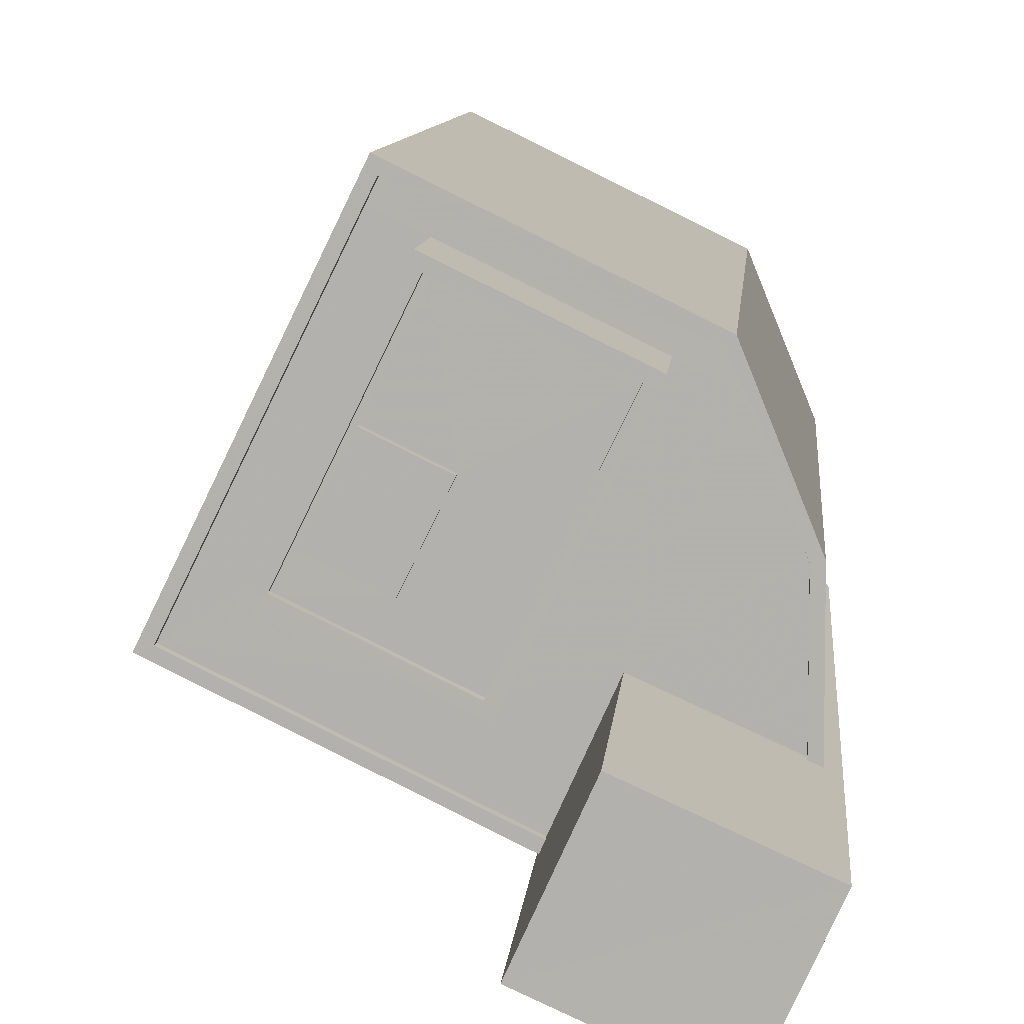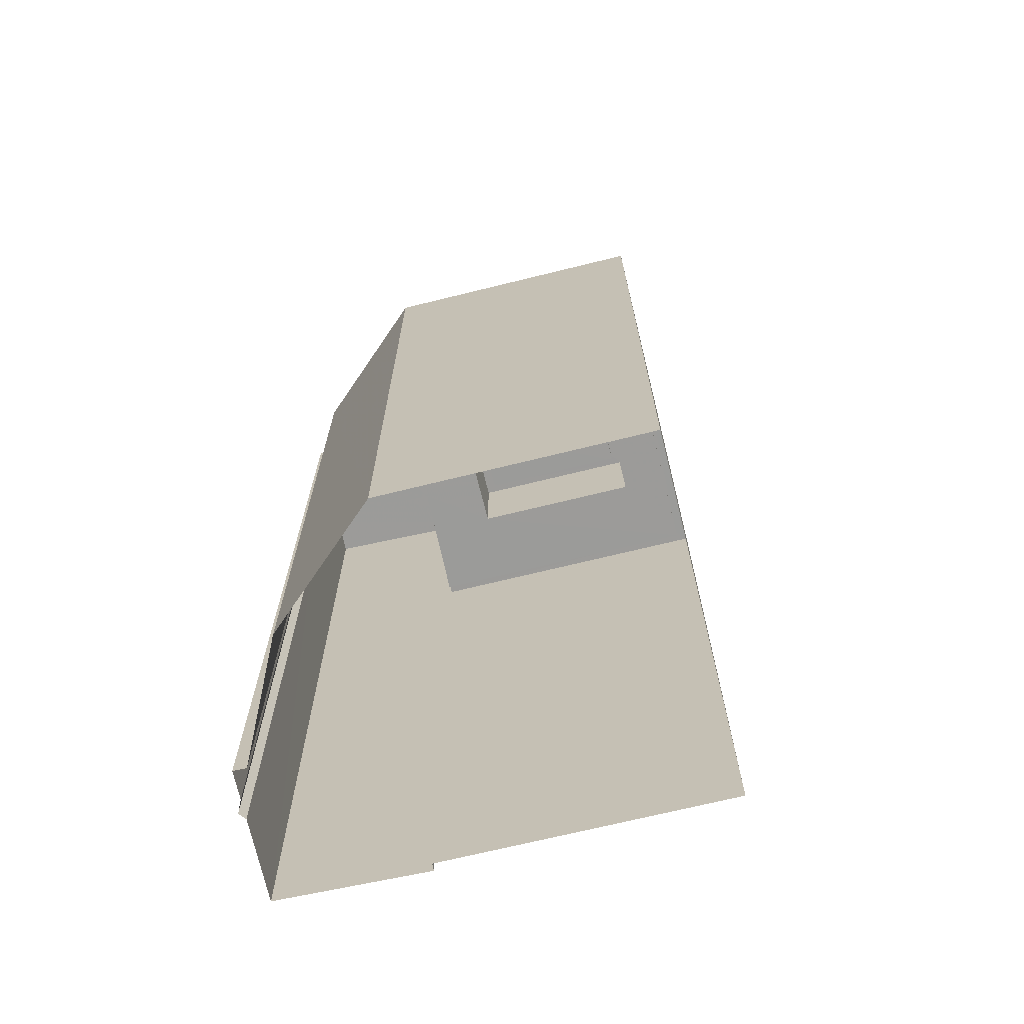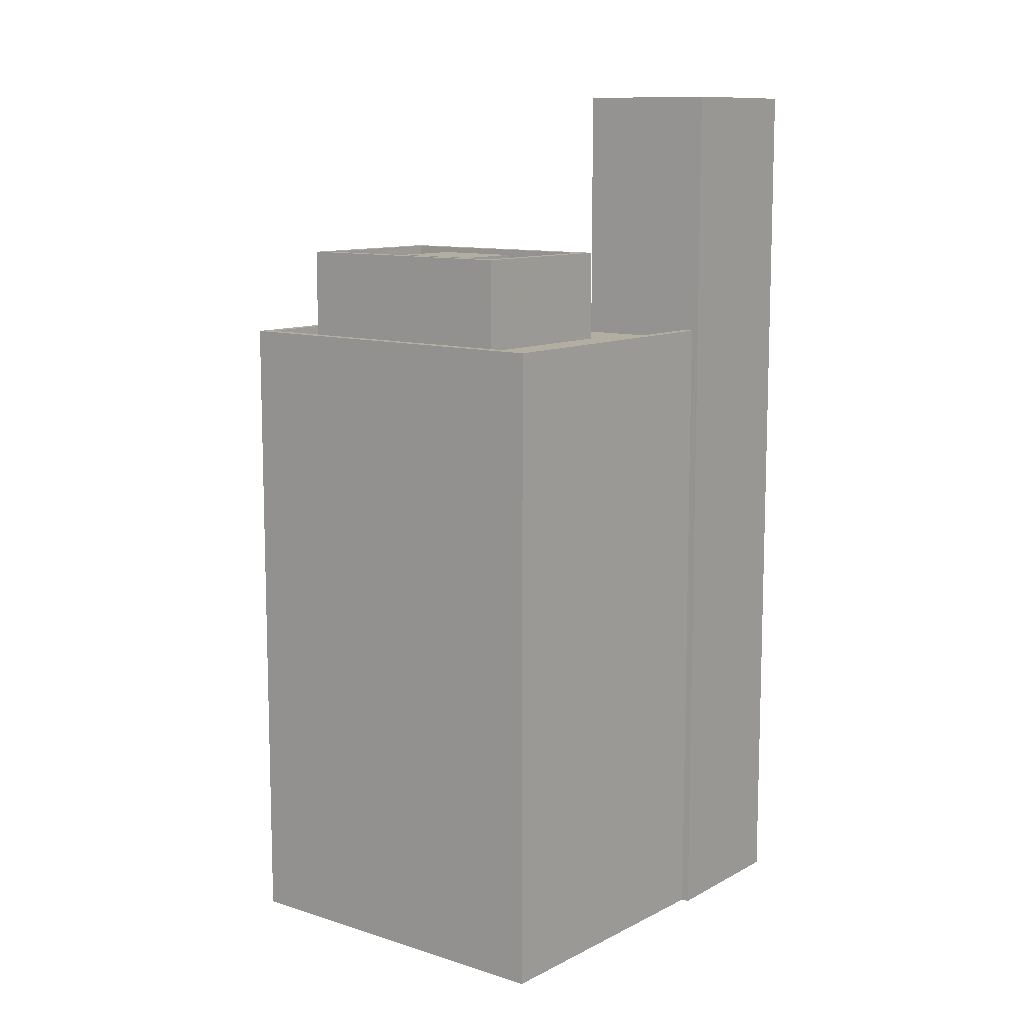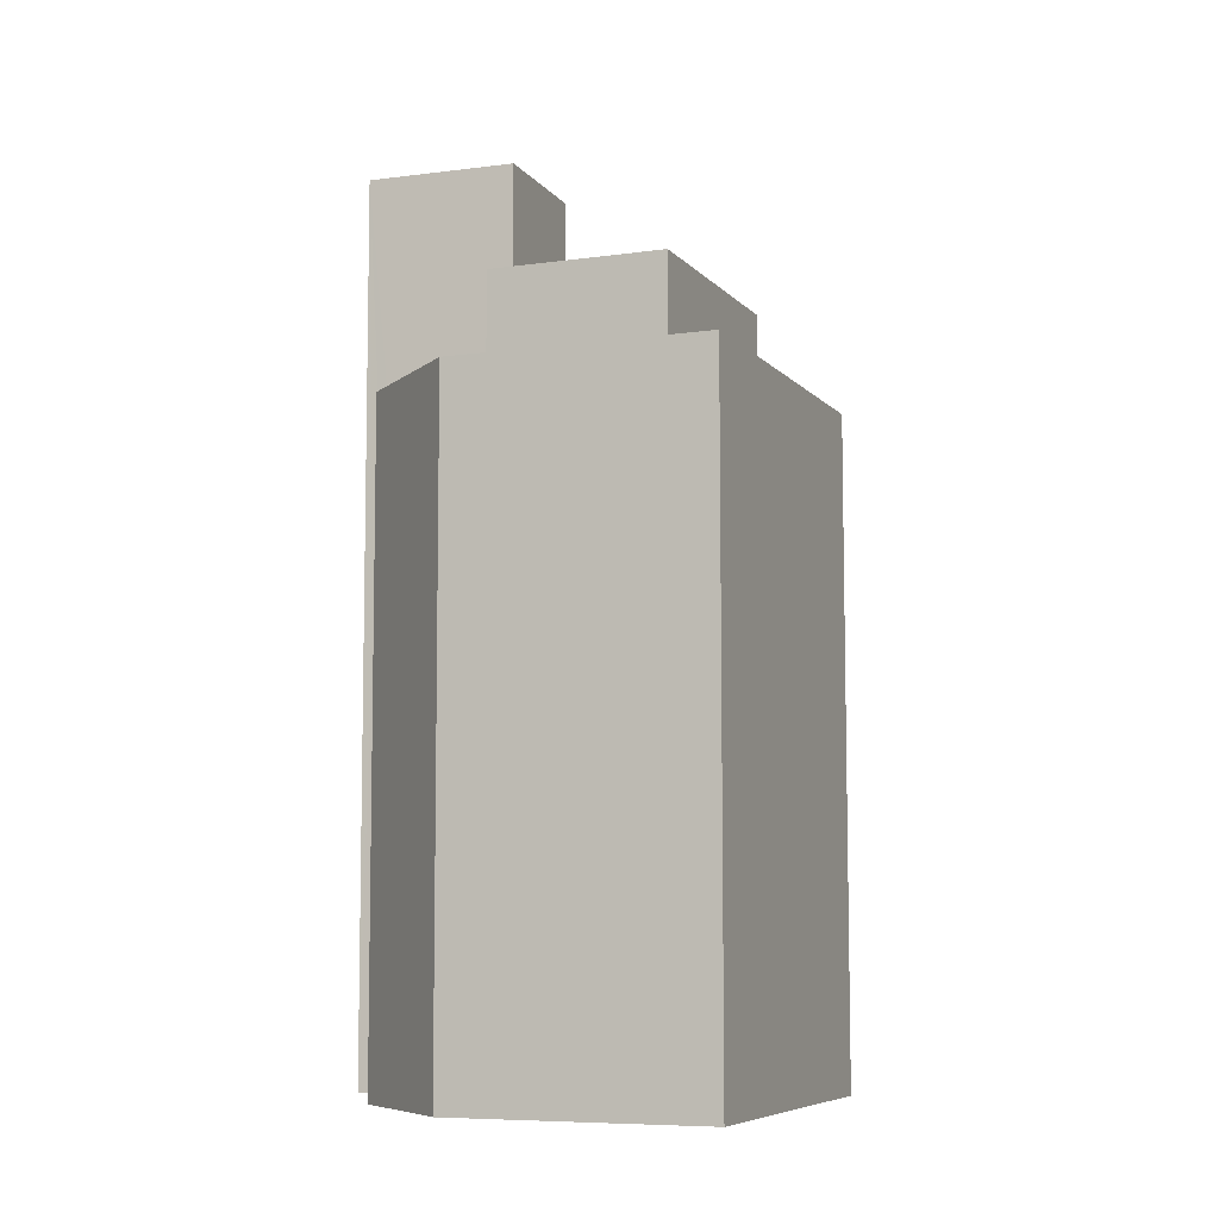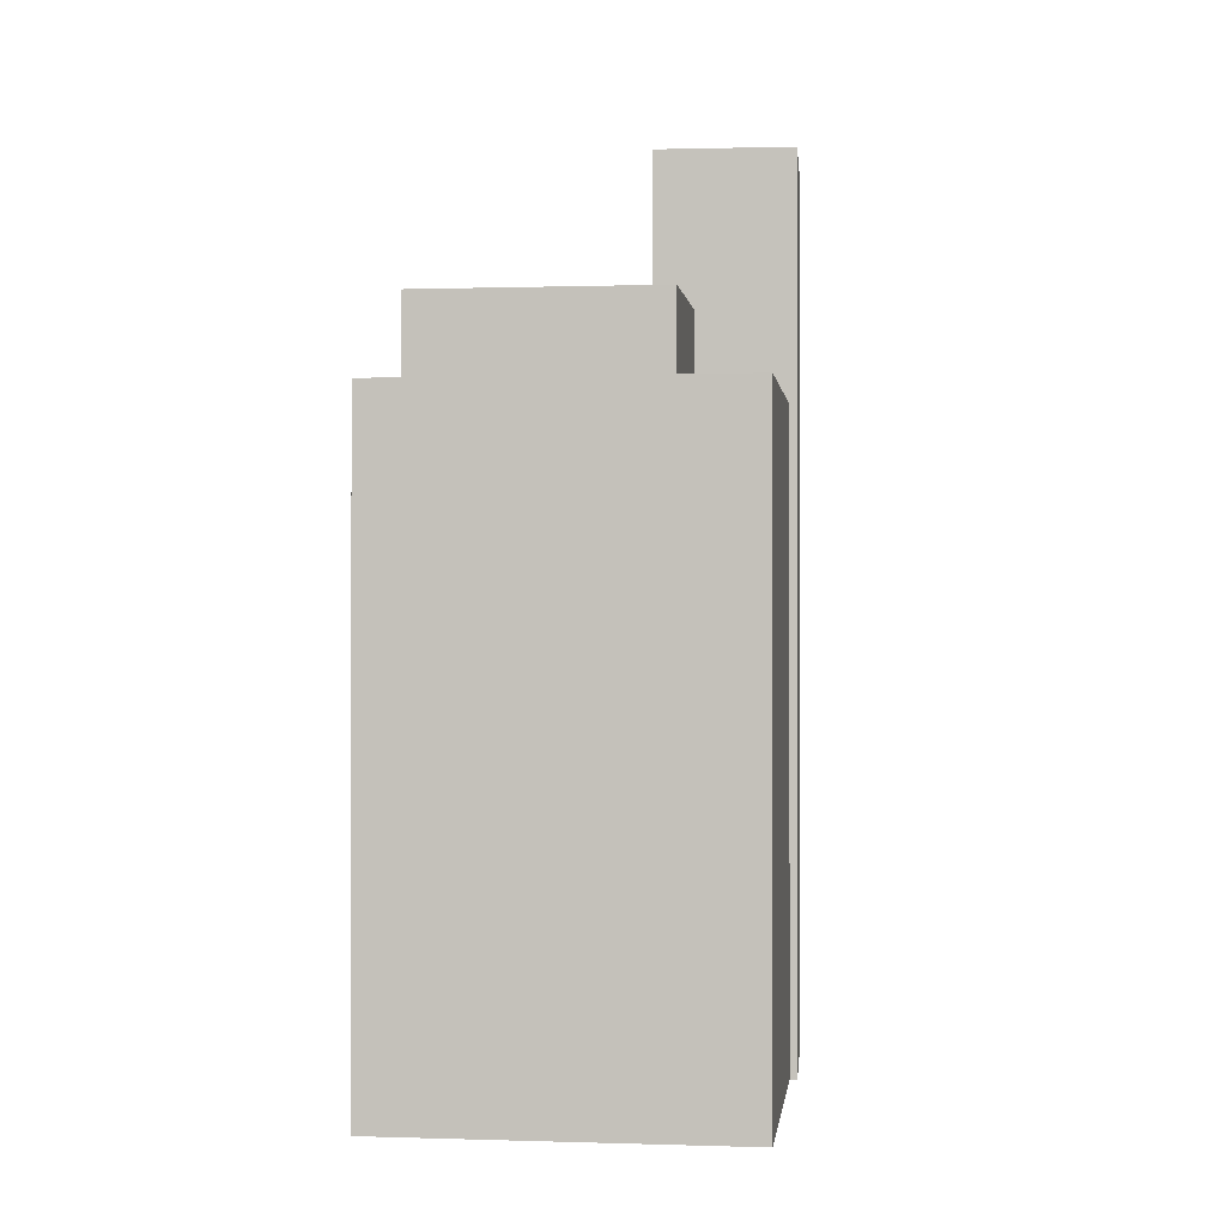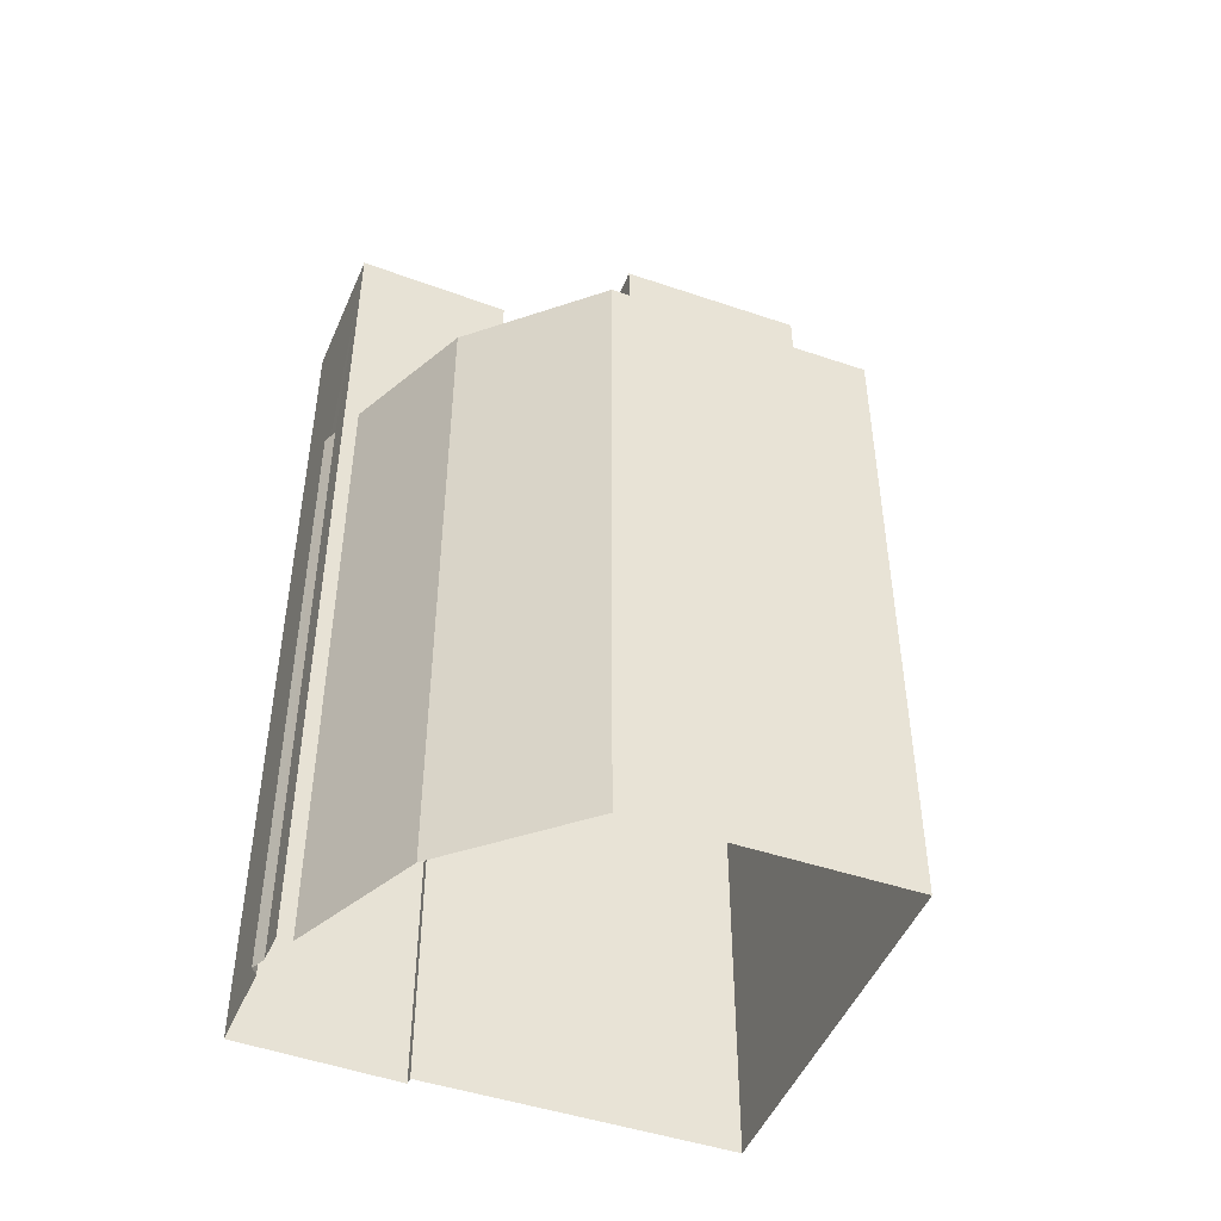
<metadata>
{"format":"obj","ext":"obj","renderer":"f3d","projection":"perspective","resolution":1024,"background":"white","views":[{"elev":9.6,"azim":4.9,"up":"+Y"},{"elev":-69.6,"azim":167.9,"up":"+Z"},{"elev":10.7,"azim":-77.4,"up":"+Z"},{"elev":-7.4,"azim":175.9,"up":"+Z"},{"elev":-0.1,"azim":-109.0,"up":"+Z"},{"elev":-47.0,"azim":132.9,"up":"+Z"}]}
</metadata>
<code>
v -7780 -3.722e+04 26.46
v -7780 -3.722e+04 26.71
v -7779 -3.722e+04 26.71
v -7779 -3.722e+04 26.46
v -7780 -3.722e+04 26.71
v -7780 -3.722e+04 26.46
v -7781 -3.722e+04 26.46
v -7781 -3.722e+04 26.71
v -7782 -3.722e+04 26.46
v -7782 -3.722e+04 26.71
v -7782 -3.722e+04 26.46
v -7778 -3.722e+04 26.71
v -7778 -3.722e+04 26.46
v -7779 -3.722e+04 26.46
v -7779 -3.722e+04 26.71
v -7775 -3.722e+04 26.46
v -7775 -3.722e+04 26.71
v -7779 -3.722e+04 26.46
v -7782 -3.722e+04 24.09
v -7782 -3.722e+04 26.71
v -7779 -3.722e+04 26.71
v -7779 -3.722e+04 24.09
v -7775 -3.722e+04 26.71
v -7775 -3.722e+04 24.09
v -7778 -3.722e+04 24.09
v -7778 -3.722e+04 26.71
v -7772 -3.723e+04 5.89
v -7772 -3.723e+04 24.34
v -7772 -3.723e+04 5.89
v -7772 -3.723e+04 24.34
v -7772 -3.723e+04 24.34
v -7772 -3.722e+04 5.891
v -7772 -3.722e+04 24.34
v -7772 -3.723e+04 5.891
v -7785 -3.722e+04 5.897
v -7780 -3.721e+04 24.34
v -7780 -3.721e+04 5.896
v -7785 -3.722e+04 24.35
v -7774 -3.722e+04 24.34
v -7774 -3.722e+04 5.893
v -7772 -3.723e+04 5.89
v -7772 -3.723e+04 24.34
v -7777 -3.723e+04 24.34
v -7777 -3.723e+04 5.893
v -7777 -3.723e+04 24.34
v -7785 -3.722e+04 24.1
v -7785 -3.722e+04 24.35
v -7777 -3.723e+04 24.09
v -7781 -3.721e+04 24.09
v -7780 -3.721e+04 24.09
v -7780 -3.721e+04 24.34
v -7774 -3.722e+04 24.34
v -7774 -3.722e+04 24.09
v -7773 -3.722e+04 24.09
v -7773 -3.722e+04 24.34
v -7774 -3.722e+04 24.09
v -7773 -3.722e+04 24.34
v -7773 -3.722e+04 24.09
v -7772 -3.723e+04 5.89
v -7772 -3.723e+04 31.37
v -7776 -3.722e+04 24.09
v -7776 -3.722e+04 31.37
v -7773 -3.723e+04 5.89
v -7773 -3.723e+04 31.37
v -7778 -3.723e+04 5.893
v -7778 -3.723e+04 31.37
f 34 59 27
f 34 44 32
f 40 32 44
f 29 41 27
f 40 35 37
f 44 63 65
f 41 63 44
f 44 35 40
f 27 41 34
f 41 44 34
f 1 2 3
f 4 1 3
f 4 3 5
f 6 4 5
f 7 5 8
f 7 6 5
f 1 8 2
f 1 7 8
f 9 10 11
f 11 12 13
f 11 10 12
f 10 9 14
f 15 10 14
f 16 17 18
f 18 15 14
f 18 17 15
f 17 16 13
f 12 17 13
f 19 20 21
f 22 19 21
f 23 22 21
f 23 24 22
f 25 24 23
f 26 25 23
f 19 25 26
f 20 19 26
f 27 28 29
f 27 30 28
f 31 32 33
f 31 34 32
f 35 36 37
f 35 38 36
f 39 40 37
f 36 39 37
f 33 32 40
f 39 33 40
f 41 29 28
f 42 41 28
f 43 38 35
f 44 43 35
f 45 46 47
f 45 48 46
f 46 49 47
f 49 50 51
f 47 49 51
f 52 50 53
f 52 51 50
f 54 55 56
f 56 52 53
f 56 55 52
f 57 55 54
f 58 57 54
f 31 59 34
f 59 31 60
f 61 62 57
f 58 61 57
f 62 60 57
f 57 60 31
f 27 59 30
f 59 60 30
f 41 42 63
f 42 60 64
f 30 60 42
f 63 42 64
f 64 65 63
f 64 66 65
f 44 65 43
f 65 66 43
f 48 45 61
f 61 45 62
f 45 66 62
f 43 66 45
f 8 3 2
f 8 5 3
f 7 9 11
f 14 9 1
f 18 14 1
f 7 1 9
f 4 16 18
f 16 4 13
f 13 6 11
f 18 1 4
f 11 6 7
f 4 6 13
f 15 21 20
f 10 15 20
f 20 26 12
f 17 21 15
f 23 21 17
f 23 12 26
f 20 12 10
f 12 23 17
f 22 50 49
f 53 50 22
f 56 53 24
f 53 22 24
f 58 54 61
f 48 61 25
f 48 25 46
f 46 19 49
f 61 54 56
f 61 56 24
f 49 19 22
f 25 61 24
f 46 25 19
f 31 33 57
f 33 39 52
f 43 47 38
f 51 39 36
f 43 45 47
f 47 36 38
f 33 55 57
f 55 33 52
f 52 39 51
f 47 51 36
f 30 42 28
f 66 60 62
f 66 64 60

</code>
